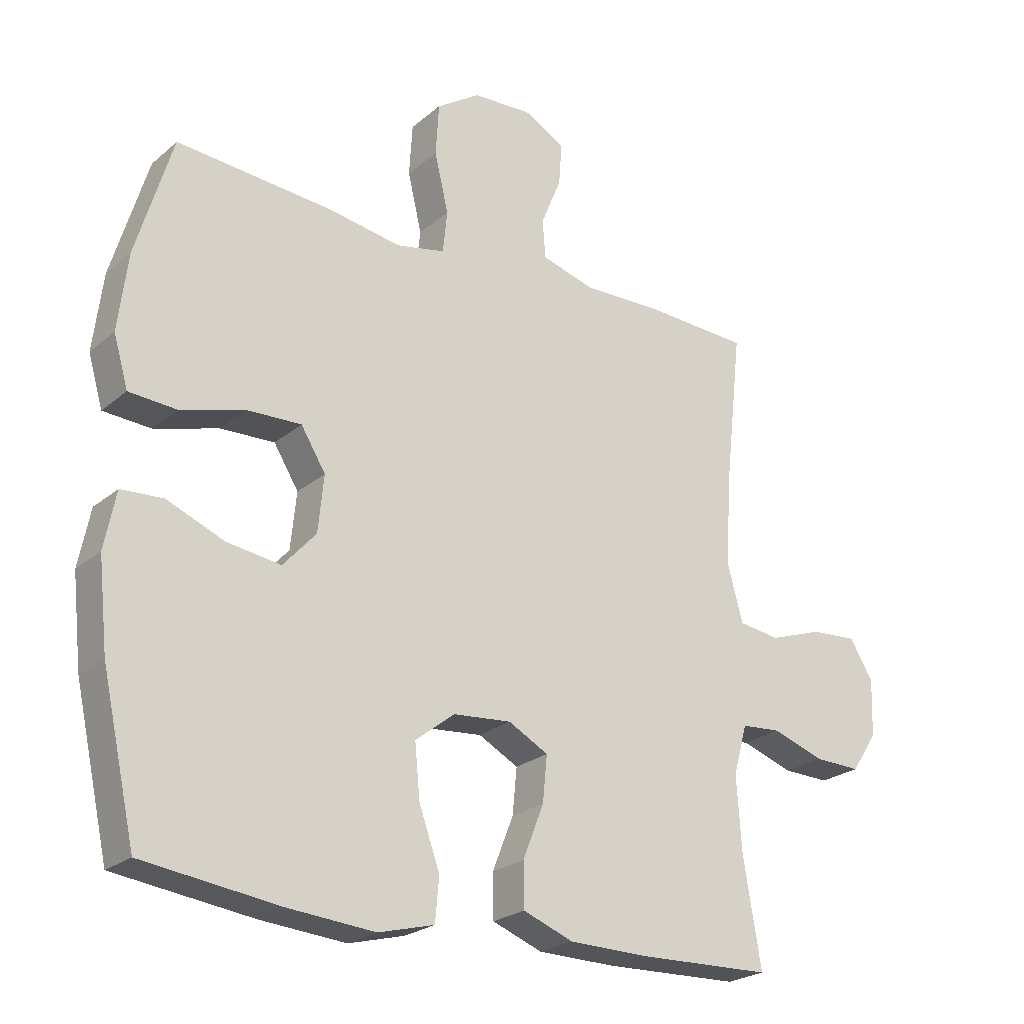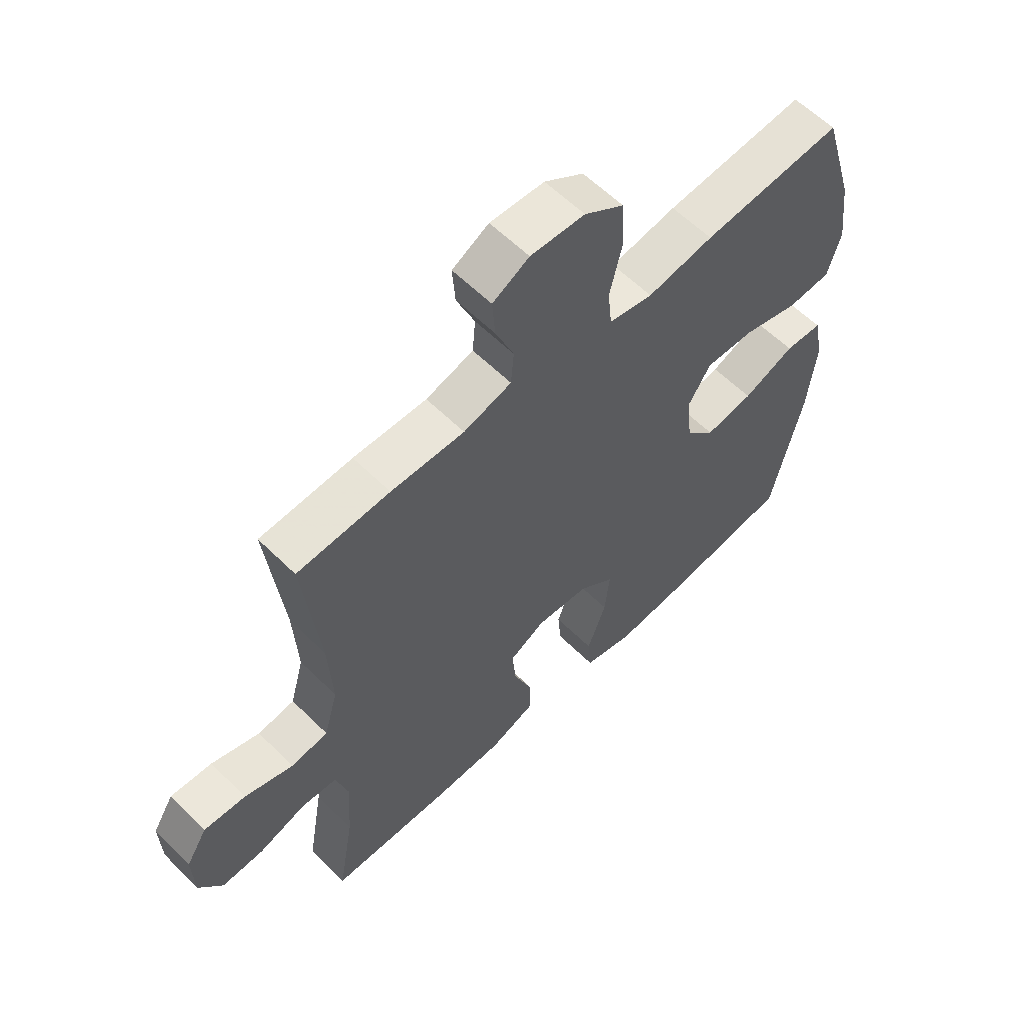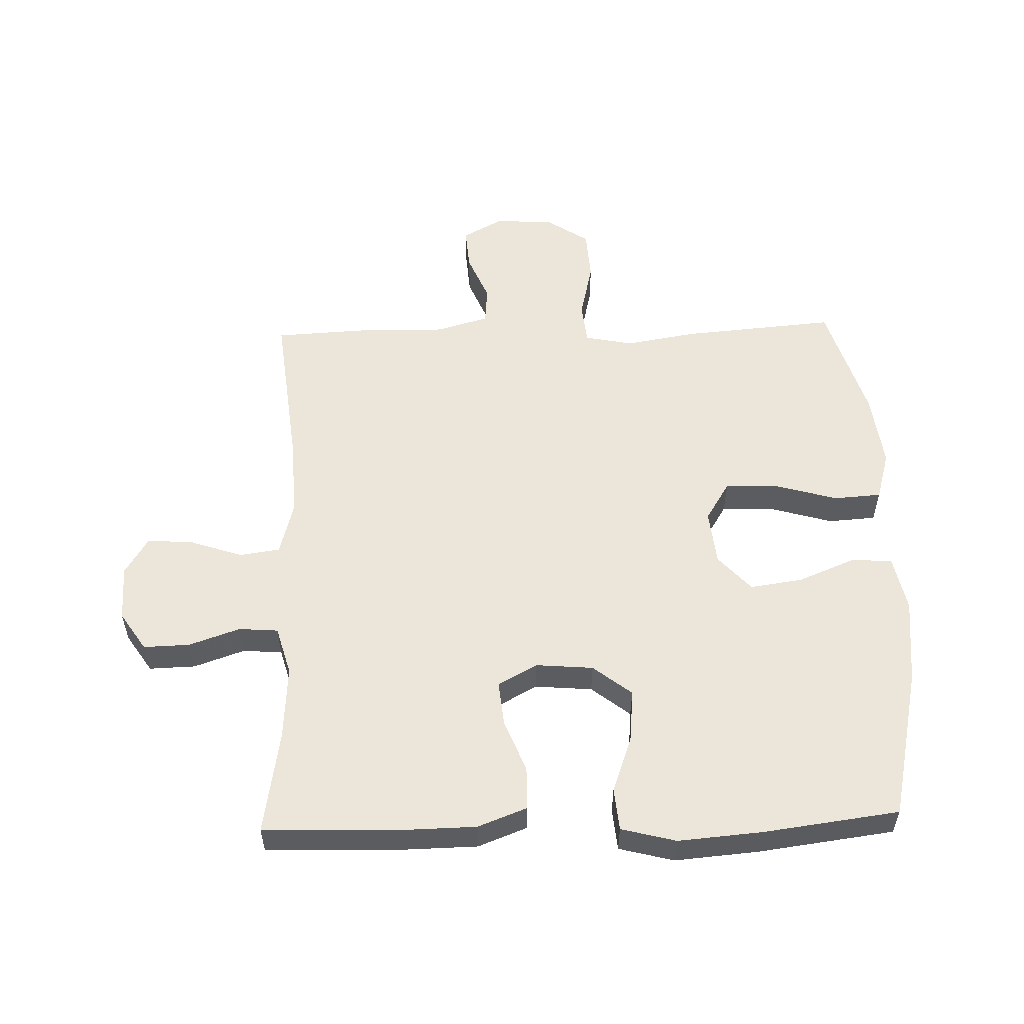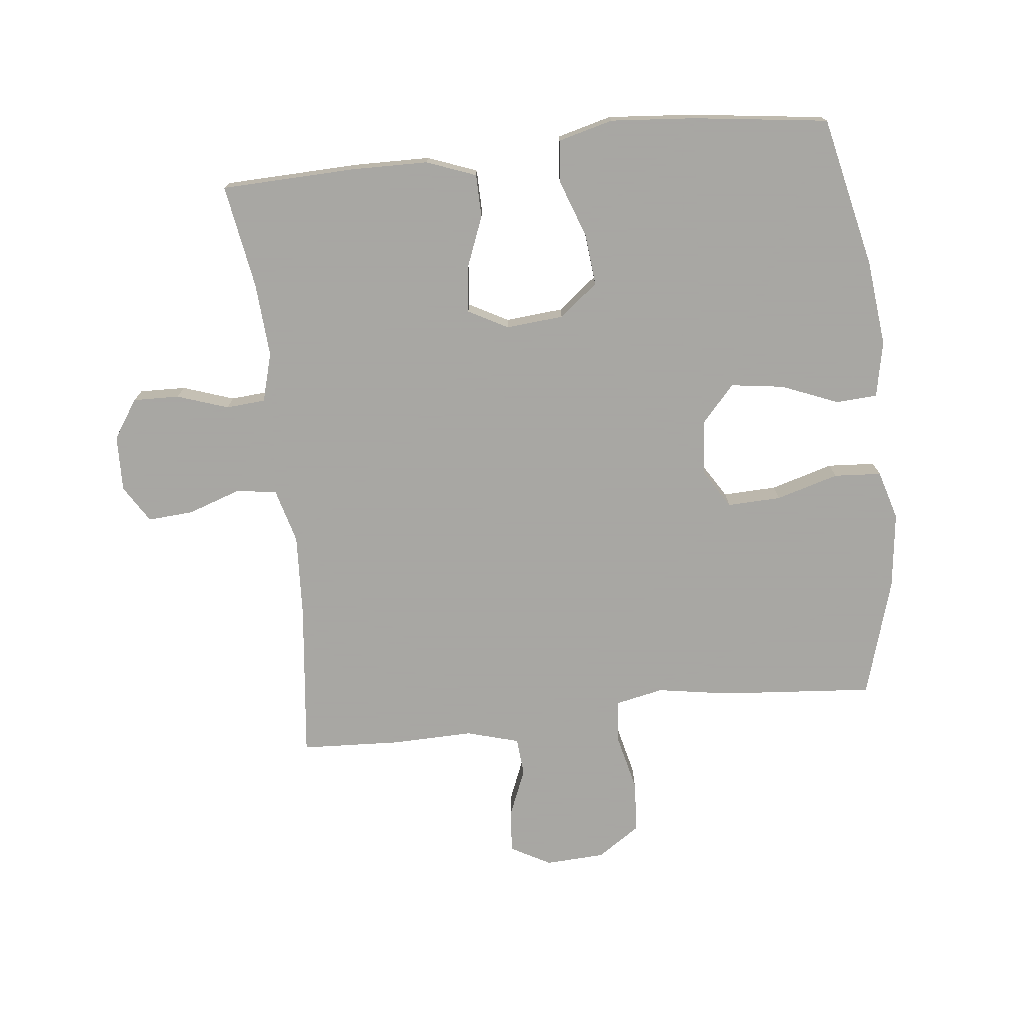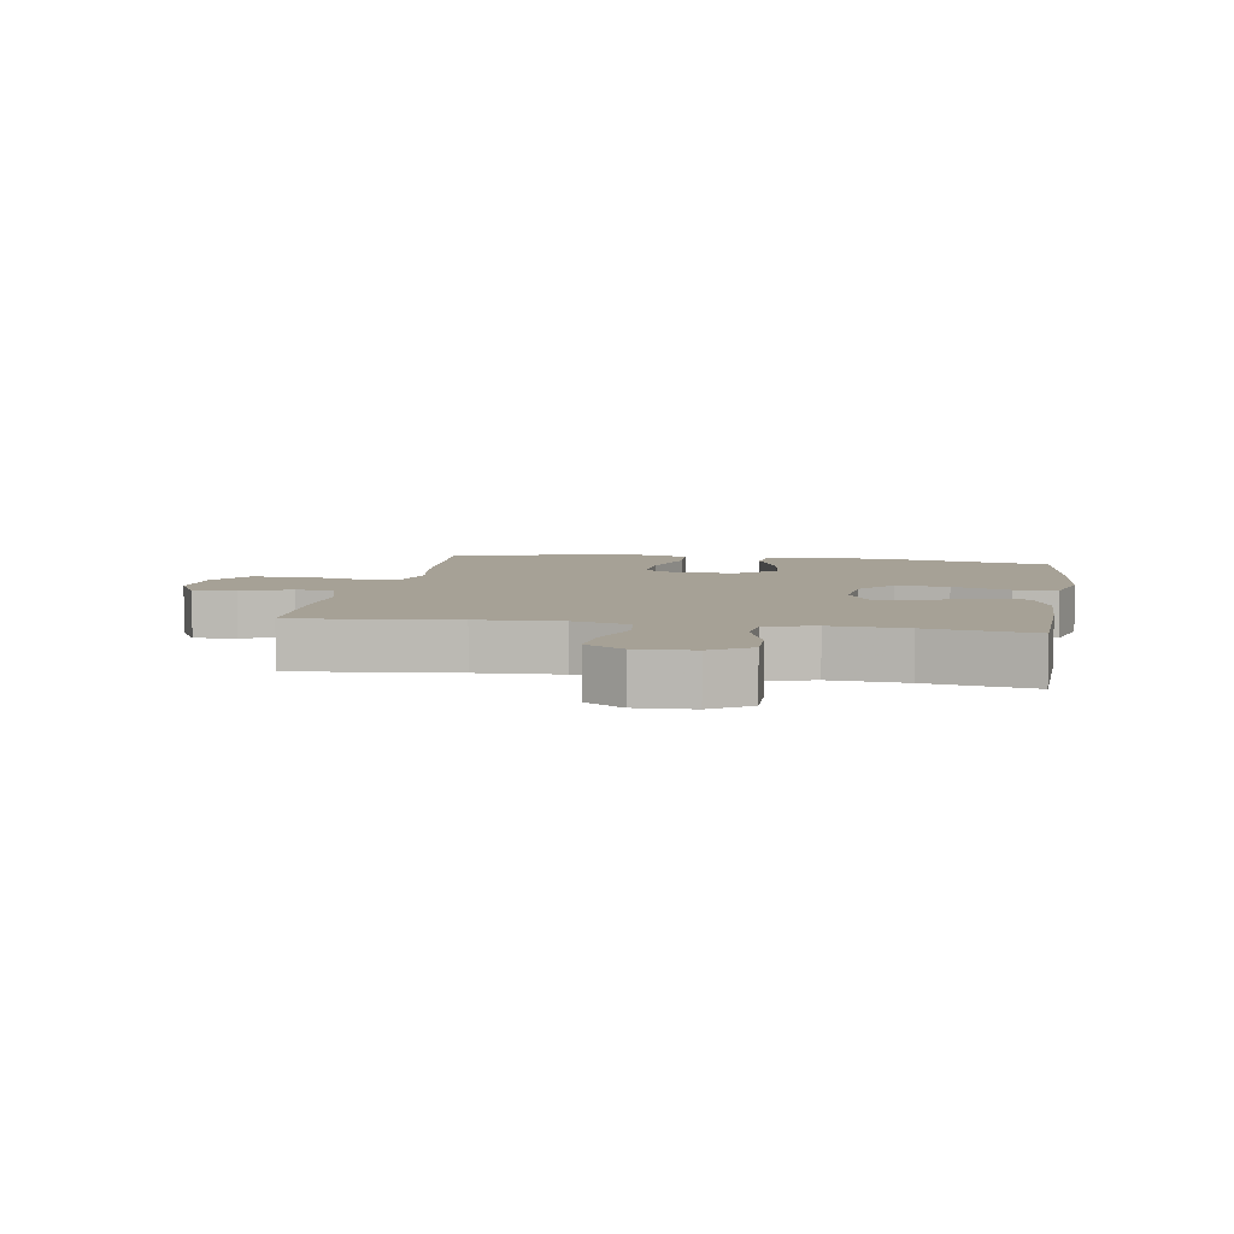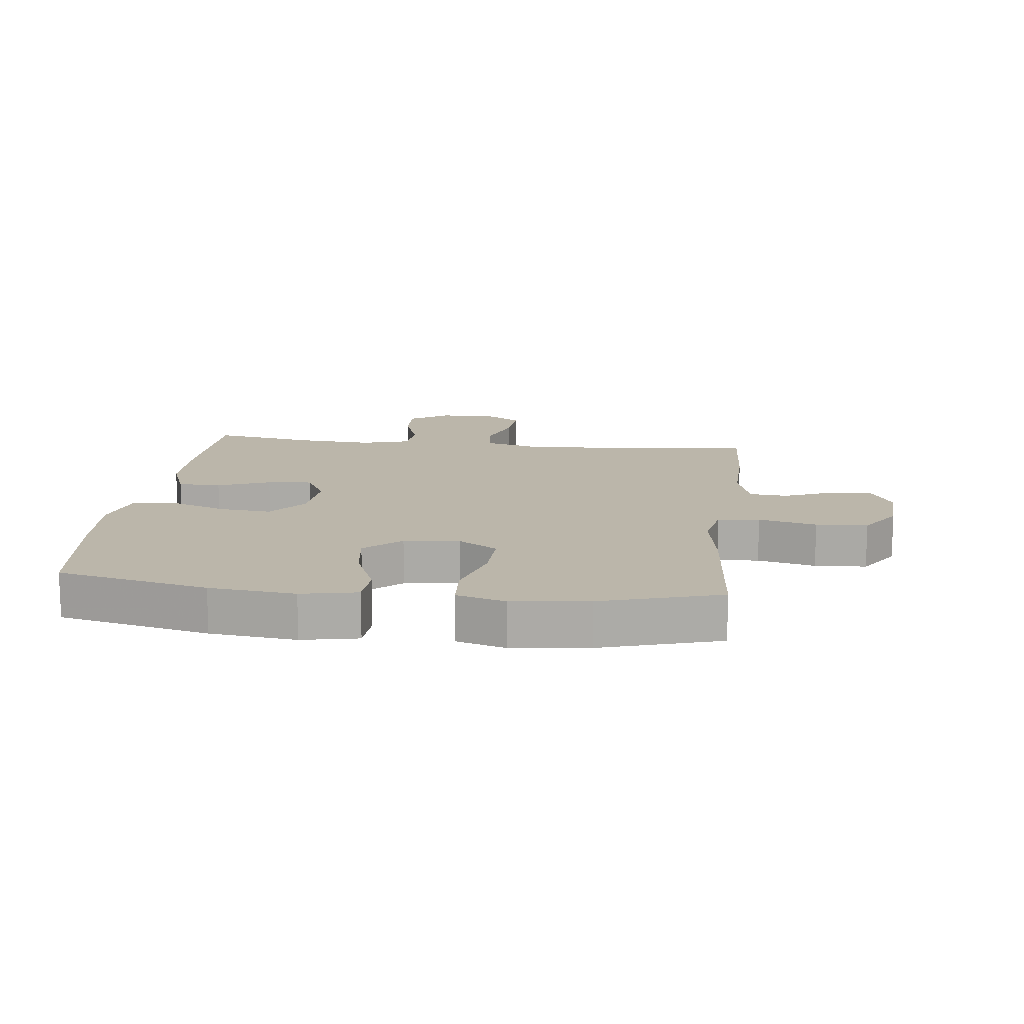
<metadata>
{"format":"obj","ext":"obj","renderer":"f3d","projection":"perspective","resolution":1024,"background":"white","views":[{"elev":-23.7,"azim":-36.1,"up":"+Z"},{"elev":59.6,"azim":135.3,"up":"+Z"},{"elev":55.1,"azim":178.2,"up":"+Y"},{"elev":-74.4,"azim":-173.7,"up":"+Y"},{"elev":6.2,"azim":99.8,"up":"+Y"},{"elev":14.1,"azim":-83.3,"up":"+Y"}]}
</metadata>
<code>
v 0.5 0.07 -0.5
v 0.285 0.07 -0.507
v 0.162 0.07 -0.505
v 0.083 0.07 -0.475
v 0.082 0.07 -0.406
v 0.115 0.07 -0.322
v 0.122 0.07 -0.25
v 0.059 0.07 -0.216
v -0.033 0.07 -0.224
v -0.095 0.07 -0.273
v -0.087 0.07 -0.356
v -0.054 0.07 -0.448
v -0.06 0.07 -0.516
v -0.148 0.07 -0.539
v -0.283 0.07 -0.528
v -0.5 0.07 -0.5
v -0.554 0.07 -0.258
v -0.569 0.07 -0.12
v -0.551 0.07 -0.03
v -0.485 0.07 -0.026
v -0.394 0.07 -0.063
v -0.309 0.07 -0.075
v -0.257 0.07 -0.017
v -0.248 0.07 0.072
v -0.287 0.07 0.135
v -0.373 0.07 0.132
v -0.473 0.07 0.103
v -0.549 0.07 0.108
v -0.572 0.07 0.187
v -0.557 0.07 0.309
v -0.5 0.07 0.5
v -0.254 0.07 0.48
v -0.138 0.07 0.461
v -0.061 0.07 0.477
v -0.054 0.07 0.544
v -0.076 0.07 0.637
v -0.071 0.07 0.72
v -0.002 0.07 0.766
v 0.093 0.07 0.771
v 0.157 0.07 0.736
v 0.152 0.07 0.668
v 0.12 0.07 0.59
v 0.125 0.07 0.529
v 0.209 0.07 0.505
v 0.338 0.07 0.508
v 0.5 0.07 0.5
v 0.472 0.07 0.247
v 0.465 0.07 0.114
v 0.489 0.07 0.026
v 0.554 0.07 0.017
v 0.639 0.07 0.046
v 0.712 0.07 0.051
v 0.749 0.07 -0.009
v 0.746 0.07 -0.099
v 0.705 0.07 -0.161
v 0.631 0.07 -0.159
v 0.549 0.07 -0.131
v 0.486 0.07 -0.136
v 0.464 0.07 -0.214
v 0.472 0.07 -0.333
v 0.5 0 -0.5
v 0.285 0 -0.507
v 0.162 0 -0.505
v 0.083 0 -0.475
v 0.082 0 -0.406
v 0.115 0 -0.322
v 0.122 0 -0.25
v 0.059 0 -0.216
v -0.033 0 -0.224
v -0.095 0 -0.273
v -0.087 0 -0.356
v -0.054 0 -0.448
v -0.06 0 -0.516
v -0.148 0 -0.539
v -0.283 0 -0.528
v -0.5 0 -0.5
v -0.554 0 -0.258
v -0.569 0 -0.12
v -0.551 0 -0.03
v -0.485 0 -0.026
v -0.394 0 -0.063
v -0.309 0 -0.075
v -0.257 0 -0.017
v -0.248 0 0.072
v -0.287 0 0.135
v -0.373 0 0.132
v -0.473 0 0.103
v -0.549 0 0.108
v -0.572 0 0.187
v -0.557 0 0.309
v -0.5 0 0.5
v -0.254 0 0.48
v -0.138 0 0.461
v -0.061 0 0.477
v -0.054 0 0.544
v -0.076 0 0.637
v -0.071 0 0.72
v -0.002 0 0.766
v 0.093 0 0.771
v 0.157 0 0.736
v 0.152 0 0.668
v 0.12 0 0.59
v 0.125 0 0.529
v 0.209 0 0.505
v 0.338 0 0.508
v 0.5 0 0.5
v 0.472 0 0.247
v 0.465 0 0.114
v 0.489 0 0.026
v 0.554 0 0.017
v 0.639 0 0.046
v 0.712 0 0.051
v 0.749 0 -0.009
v 0.746 0 -0.099
v 0.705 0 -0.161
v 0.631 0 -0.159
v 0.549 0 -0.131
v 0.486 0 -0.136
v 0.464 0 -0.214
v 0.472 0 -0.333
f 54 55 56 57
f 54 57 58
f 53 54 58
f 50 51 52 53
f 50 53 58
f 49 50 58
f 48 49 58 59
f 44 45 46 47
f 43 44 47 48
f 39 40 41 42
f 39 42 43
f 38 39 43
f 35 36 37 38
f 34 35 38 43
f 30 31 32 33
f 30 33 34
f 26 27 28 29
f 25 26 29 30
f 18 19 20 21
f 18 21 22
f 17 18 22
f 16 17 22
f 15 16 22 23
f 11 12 13 14
f 10 11 14 15
f 3 4 5 6
f 3 6 7
f 60 1 2 3
f 59 60 3 7
f 25 30 34 43
f 24 25 43 48
f 10 15 23 24
f 9 10 24
f 8 9 24 48
f 7 8 48 59
f 117 116 115 114
f 118 117 114
f 118 114 113
f 113 112 111 110
f 118 113 110
f 118 110 109
f 119 118 109 108
f 107 106 105 104
f 108 107 104 103
f 102 101 100 99
f 103 102 99
f 103 99 98
f 98 97 96 95
f 103 98 95 94
f 93 92 91 90
f 94 93 90
f 89 88 87 86
f 90 89 86 85
f 81 80 79 78
f 82 81 78
f 82 78 77
f 82 77 76
f 83 82 76 75
f 74 73 72 71
f 75 74 71 70
f 66 65 64 63
f 67 66 63
f 63 62 61 120
f 67 63 120 119
f 103 94 90 85
f 108 103 85 84
f 84 83 75 70
f 84 70 69
f 108 84 69 68
f 119 108 68 67
f 1 61 62 2
f 2 62 63 3
f 3 63 64 4
f 4 64 65 5
f 5 65 66 6
f 6 66 67 7
f 7 67 68 8
f 8 68 69 9
f 9 69 70 10
f 10 70 71 11
f 11 71 72 12
f 12 72 73 13
f 13 73 74 14
f 14 74 75 15
f 15 75 76 16
f 16 76 77 17
f 17 77 78 18
f 18 78 79 19
f 19 79 80 20
f 20 80 81 21
f 21 81 82 22
f 22 82 83 23
f 23 83 84 24
f 24 84 85 25
f 25 85 86 26
f 26 86 87 27
f 27 87 88 28
f 28 88 89 29
f 29 89 90 30
f 30 90 91 31
f 31 91 92 32
f 32 92 93 33
f 33 93 94 34
f 34 94 95 35
f 35 95 96 36
f 36 96 97 37
f 37 97 98 38
f 38 98 99 39
f 39 99 100 40
f 40 100 101 41
f 41 101 102 42
f 42 102 103 43
f 43 103 104 44
f 44 104 105 45
f 45 105 106 46
f 46 106 107 47
f 47 107 108 48
f 48 108 109 49
f 49 109 110 50
f 50 110 111 51
f 51 111 112 52
f 52 112 113 53
f 53 113 114 54
f 54 114 115 55
f 55 115 116 56
f 56 116 117 57
f 57 117 118 58
f 58 118 119 59
f 59 119 120 60
f 60 120 61 1

</code>
